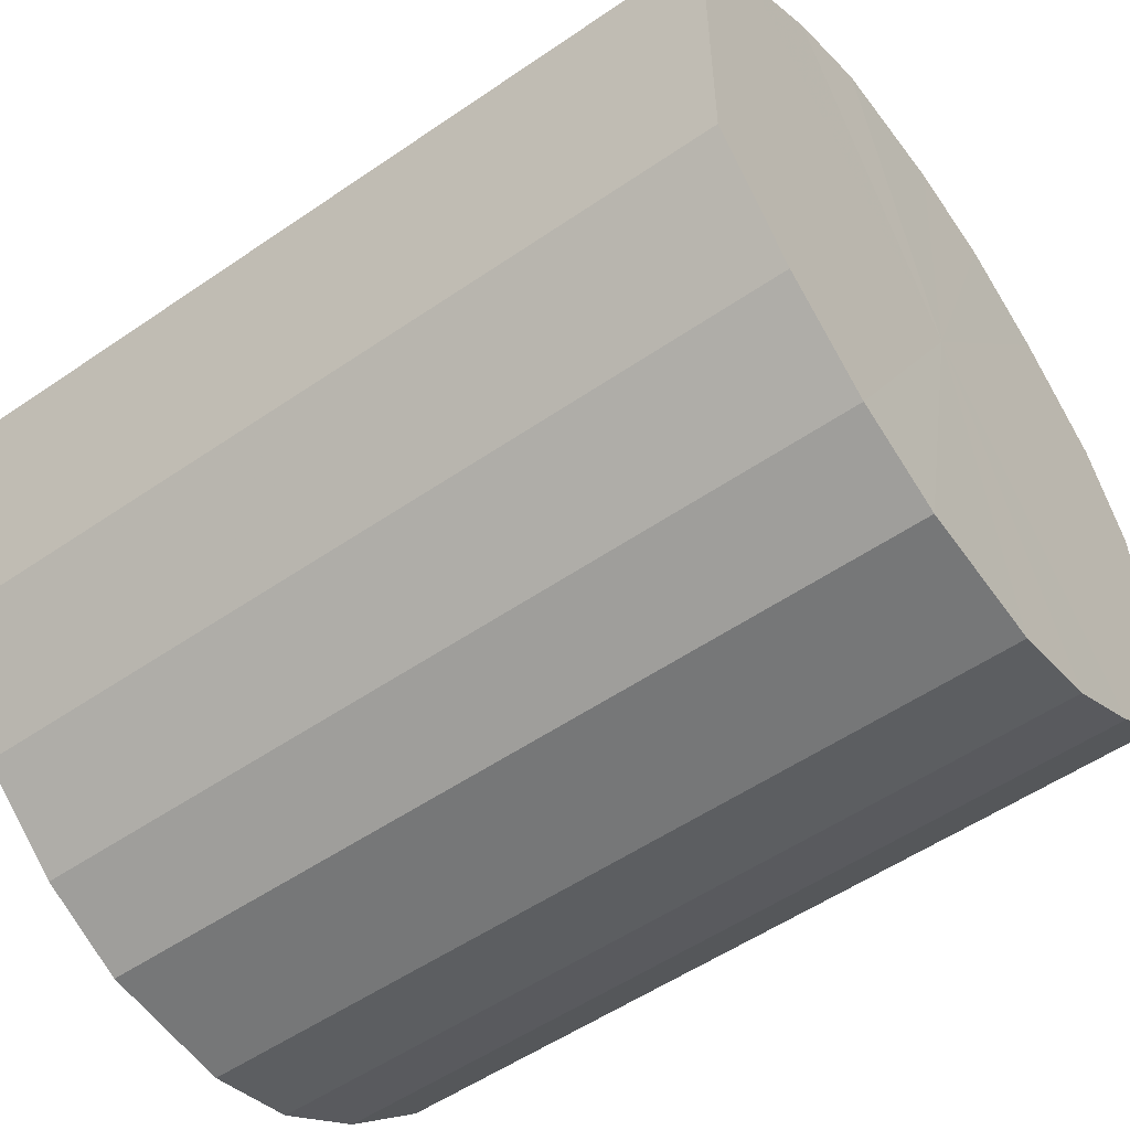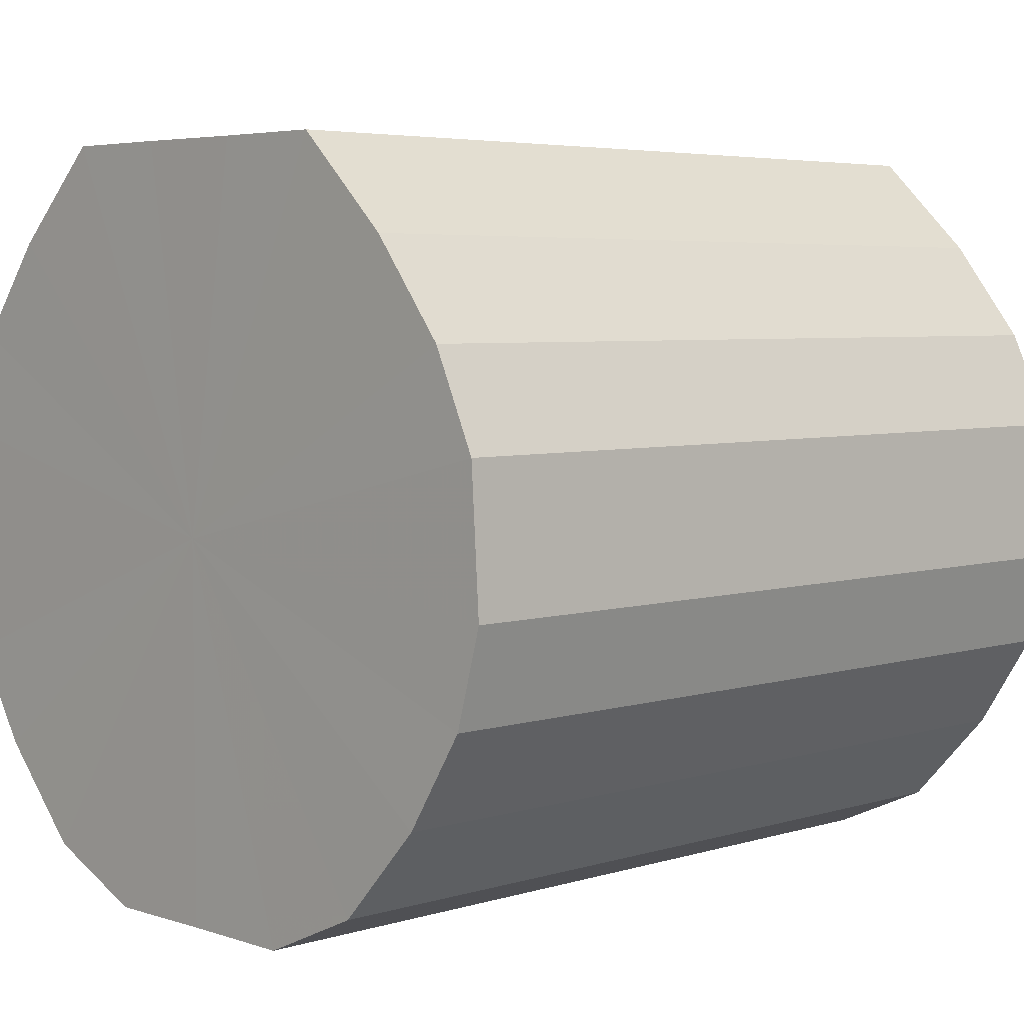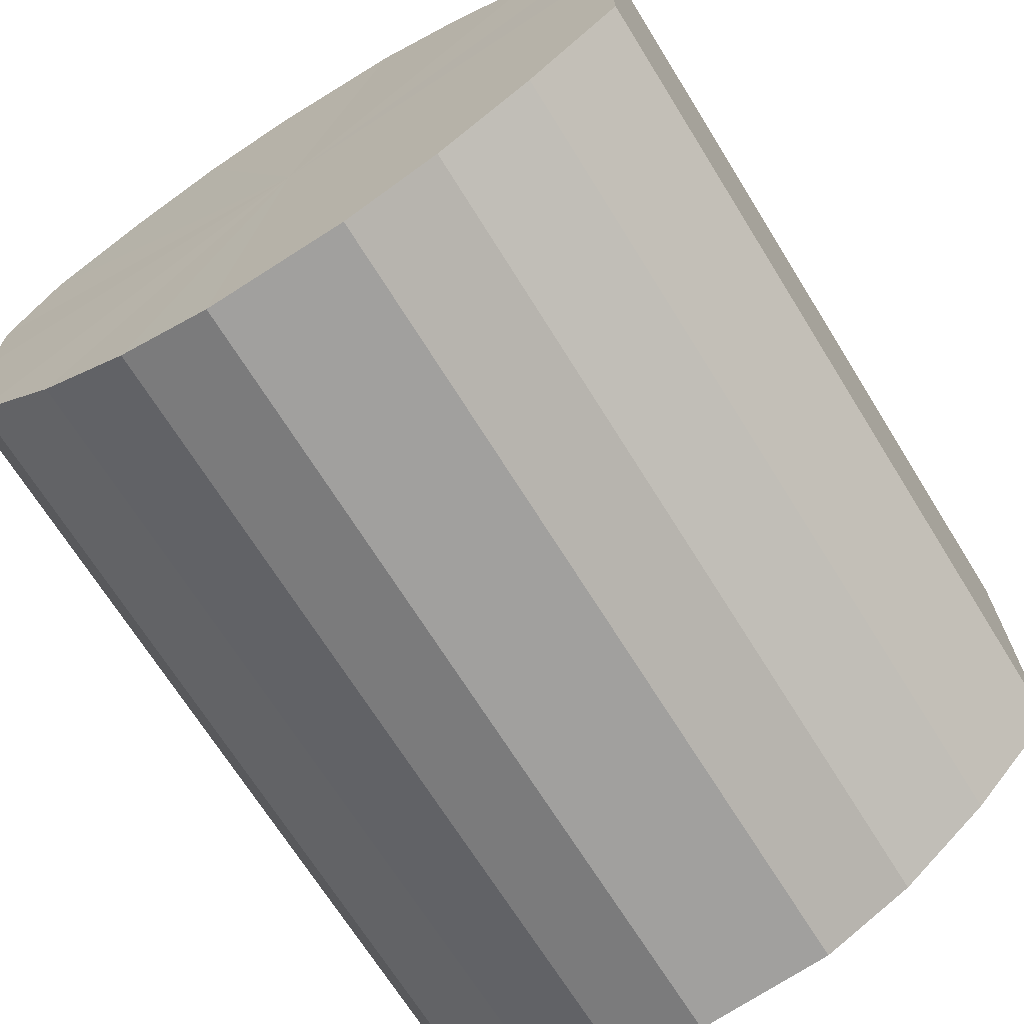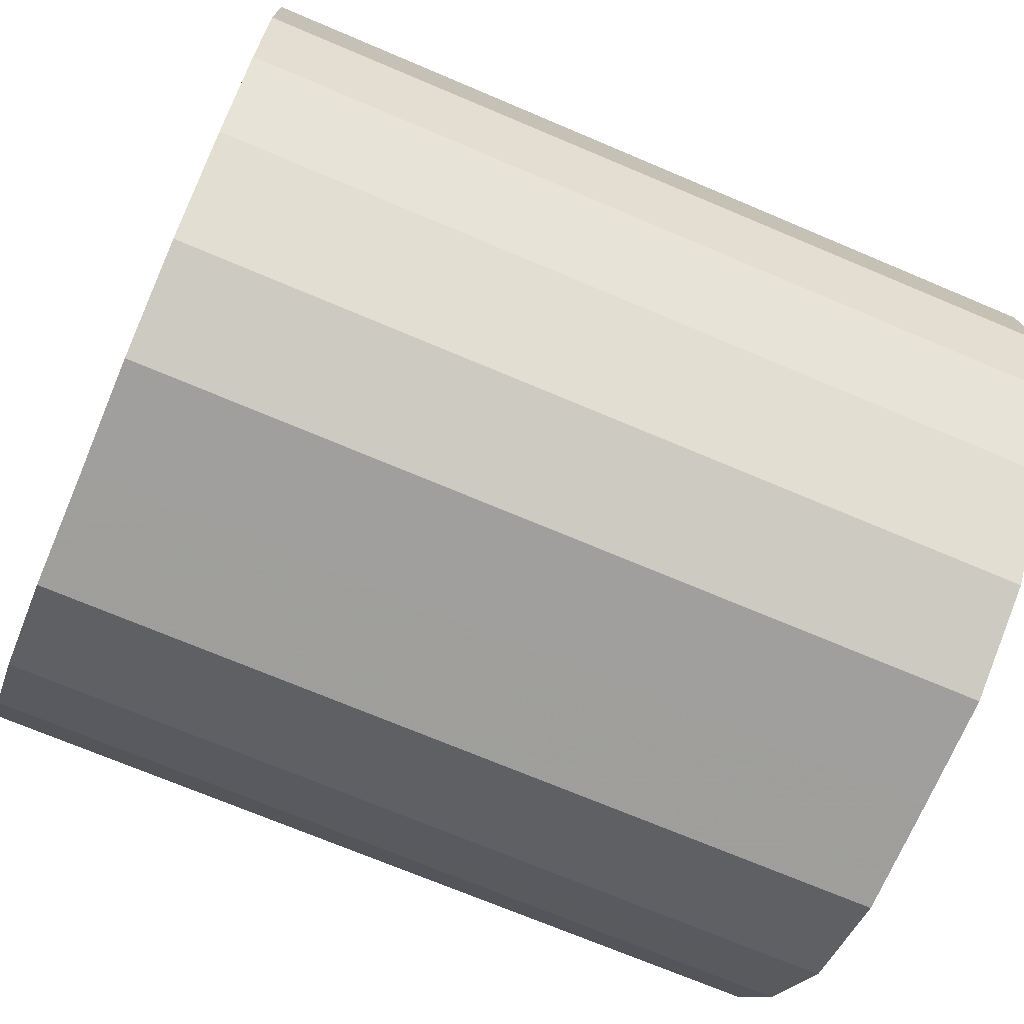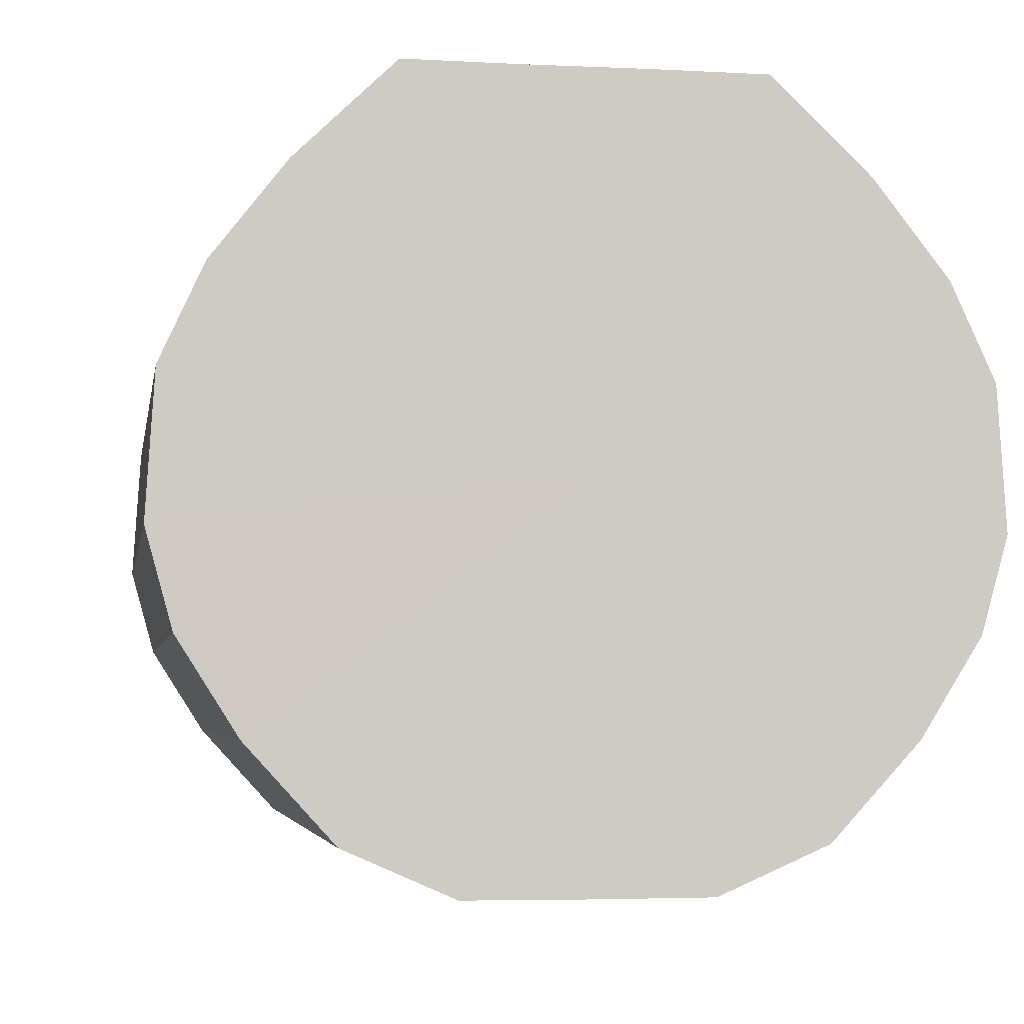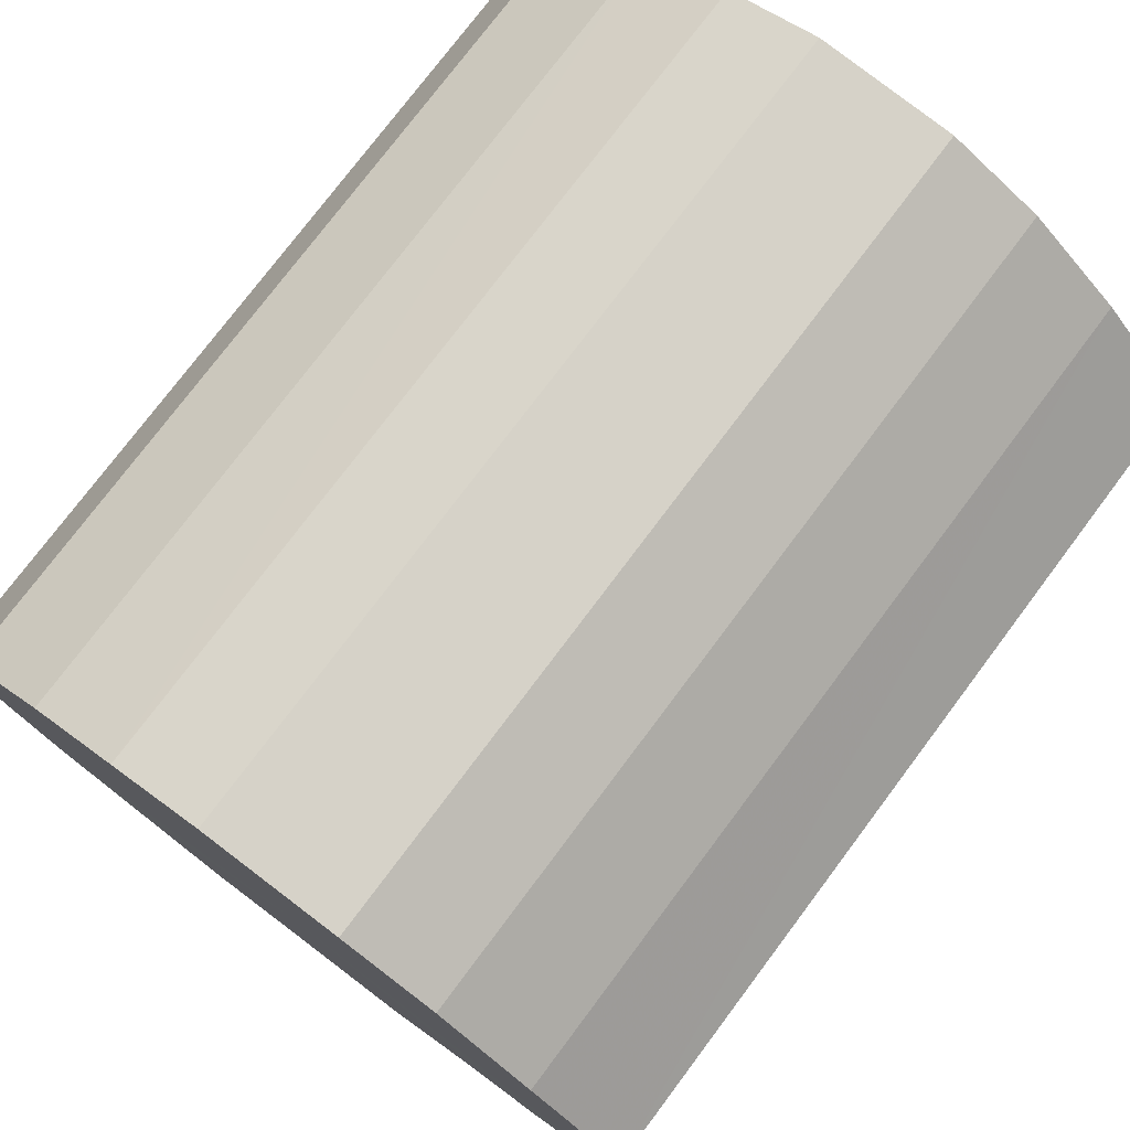
<metadata>
{"format":"obj","ext":"obj","renderer":"f3d","projection":"perspective","resolution":1024,"background":"white","views":[{"elev":-54.4,"azim":-144.0,"up":"+Z"},{"elev":4.8,"azim":-44.2,"up":"+Y"},{"elev":-69.5,"azim":121.9,"up":"+Z"},{"elev":-71.2,"azim":157.0,"up":"+Y"},{"elev":-4.4,"azim":80.7,"up":"+Y"},{"elev":76.6,"azim":126.9,"up":"+Z"}]}
</metadata>
<code>
o 24434
v 2208 1874 14.68
v 2208 1874 14.66
v 2208 1874 14.68
v 2208 1874 14.64
v 2208 1874 14.66
v 2208 1874 14.71
v 2208 1874 14.71
v 2208 1874 14.62
v 2208 1874 14.64
v 2208 1874 14.73
v 2208 1874 14.73
v 2208 1874 14.61
v 2208 1874 14.62
v 2208 1874 14.75
v 2208 1874 14.75
v 2208 1874 14.6
v 2208 1874 14.61
v 2208 1874 14.76
v 2208 1874 14.76
v 2208 1875 14.6
v 2208 1874 14.6
v 2208 1874 14.77
v 2208 1874 14.77
v 2208 1875 14.61
v 2208 1875 14.6
v 2208 1875 14.77
v 2208 1875 14.77
v 2208 1875 14.63
v 2208 1875 14.61
v 2208 1875 14.76
v 2208 1875 14.76
v 2208 1875 14.65
v 2208 1875 14.63
v 2208 1875 14.74
v 2208 1875 14.74
v 2208 1875 14.67
v 2208 1875 14.65
v 2208 1875 14.72
v 2208 1875 14.72
v 2208 1875 14.7
v 2208 1875 14.67
v 2208 1875 14.7
v 2208 1874 14.68
v 2208 1874 14.66
v 2208 1874 14.66
v 2208 1874 14.64
v 2208 1874 14.64
v 2208 1874 14.71
v 2208 1874 14.68
v 2208 1874 14.73
v 2208 1874 14.71
v 2208 1874 14.62
v 2208 1874 14.62
v 2208 1874 14.75
v 2208 1874 14.73
v 2208 1874 14.76
v 2208 1874 14.75
v 2208 1874 14.61
v 2208 1874 14.61
v 2208 1874 14.77
v 2208 1874 14.76
v 2208 1875 14.77
v 2208 1874 14.77
v 2208 1874 14.6
v 2208 1874 14.6
v 2208 1875 14.76
v 2208 1875 14.77
v 2208 1875 14.74
v 2208 1875 14.76
v 2208 1875 14.6
v 2208 1875 14.6
v 2208 1875 14.72
v 2208 1875 14.74
v 2208 1875 14.7
v 2208 1875 14.72
v 2208 1875 14.61
v 2208 1875 14.61
v 2208 1875 14.67
v 2208 1875 14.7
v 2208 1875 14.65
v 2208 1875 14.67
v 2208 1875 14.63
v 2208 1875 14.63
v 2208 1875 14.65
v 2208 1874 14.68
v 2208 1874 14.66
v 2208 1874 14.68
v 2208 1874 14.64
v 2208 1874 14.71
v 2208 1874 14.62
v 2208 1874 14.73
v 2208 1874 14.61
v 2208 1874 14.75
v 2208 1874 14.6
v 2208 1874 14.76
v 2208 1875 14.6
v 2208 1874 14.77
v 2208 1875 14.61
v 2208 1875 14.77
v 2208 1875 14.63
v 2208 1875 14.76
v 2208 1875 14.65
v 2208 1875 14.74
v 2208 1875 14.67
v 2208 1875 14.72
v 2208 1875 14.7
v 2208 1874 14.68
v 2208 1874 14.68
v 2208 1874 14.66
v 2208 1874 14.71
v 2208 1874 14.64
v 2208 1874 14.73
v 2208 1874 14.62
v 2208 1874 14.75
v 2208 1874 14.61
v 2208 1874 14.76
v 2208 1874 14.6
v 2208 1874 14.77
v 2208 1875 14.6
v 2208 1875 14.77
v 2208 1875 14.61
v 2208 1875 14.76
v 2208 1875 14.63
v 2208 1875 14.74
v 2208 1875 14.65
v 2208 1875 14.72
v 2208 1875 14.67
v 2208 1875 14.7
f 1 2 3
f 2 4 5
f 6 1 7
f 4 8 9
f 10 6 11
f 8 12 13
f 14 10 15
f 12 16 17
f 18 14 19
f 16 20 21
f 22 18 23
f 20 24 25
f 26 22 27
f 24 28 29
f 30 26 31
f 28 32 33
f 34 30 35
f 32 36 37
f 38 34 39
f 36 40 41
f 40 38 42
f 43 44 45
f 45 46 47
f 48 49 43
f 50 51 48
f 47 52 53
f 54 55 50
f 56 57 54
f 53 58 59
f 60 61 56
f 62 63 60
f 59 64 65
f 66 67 62
f 68 69 66
f 65 70 71
f 72 73 68
f 74 75 72
f 71 76 77
f 78 79 74
f 80 81 78
f 77 82 83
f 83 84 80
f 85 86 87
f 85 88 86
f 85 87 89
f 85 90 88
f 85 89 91
f 85 92 90
f 85 91 93
f 85 94 92
f 85 93 95
f 85 96 94
f 85 95 97
f 85 98 96
f 85 97 99
f 85 100 98
f 85 99 101
f 85 102 100
f 85 101 103
f 85 104 102
f 85 103 105
f 85 106 104
f 85 105 106
f 107 108 109
f 107 110 108
f 107 109 111
f 107 112 110
f 107 111 113
f 107 114 112
f 107 113 115
f 107 116 114
f 107 115 117
f 107 118 116
f 107 117 119
f 107 120 118
f 107 119 121
f 107 122 120
f 107 121 123
f 107 124 122
f 107 123 125
f 107 126 124
f 107 125 127
f 107 128 126
f 107 127 128

</code>
